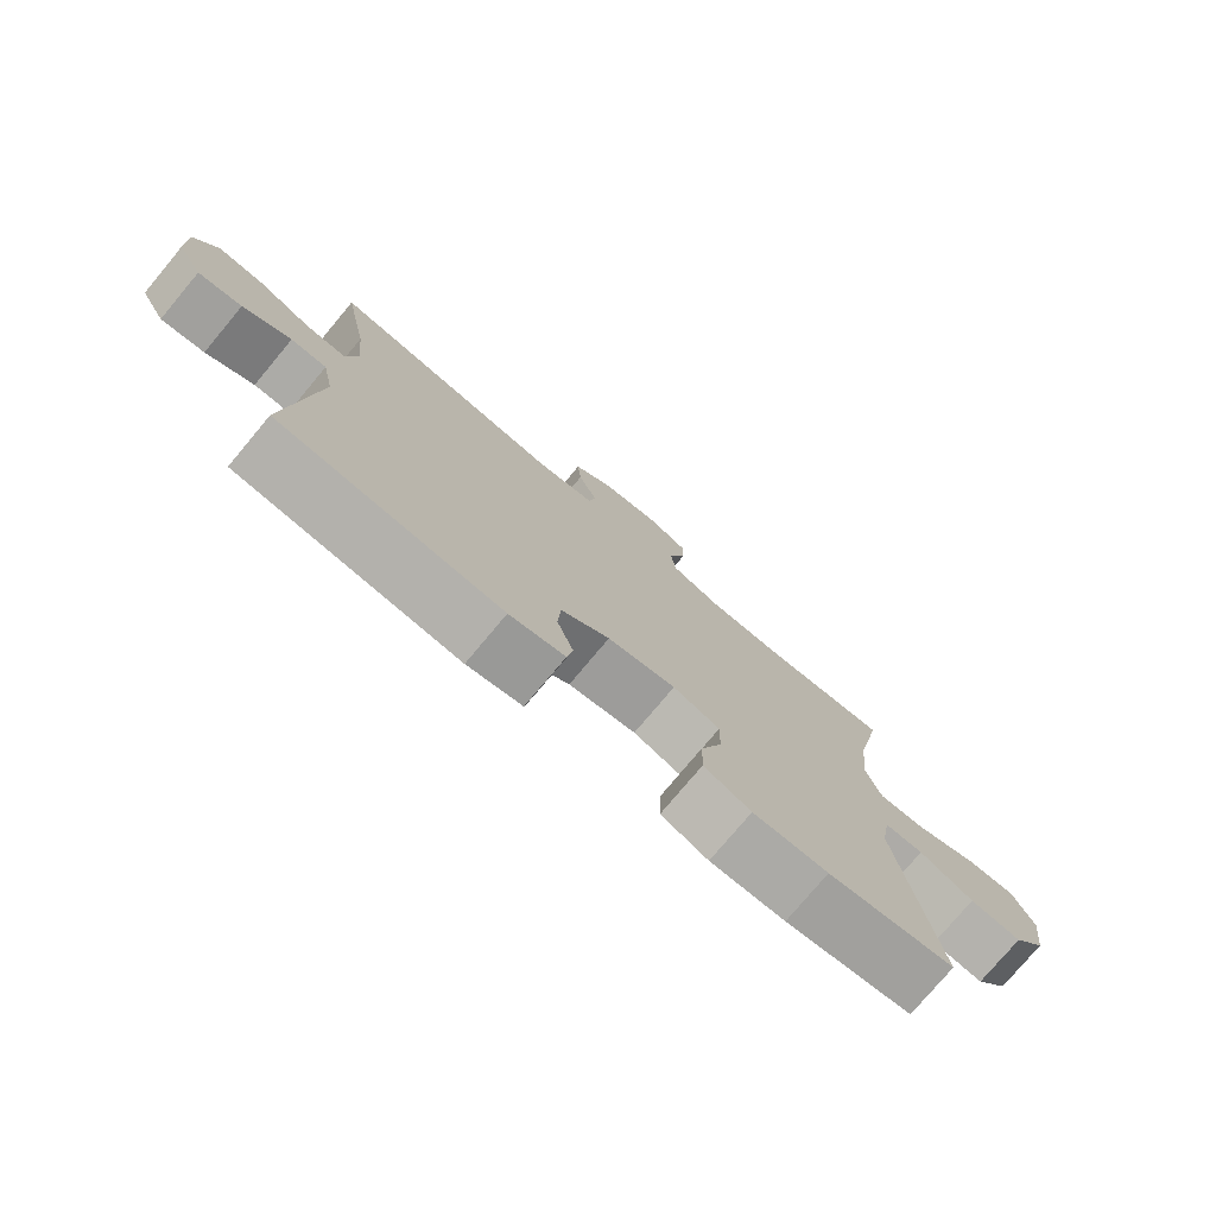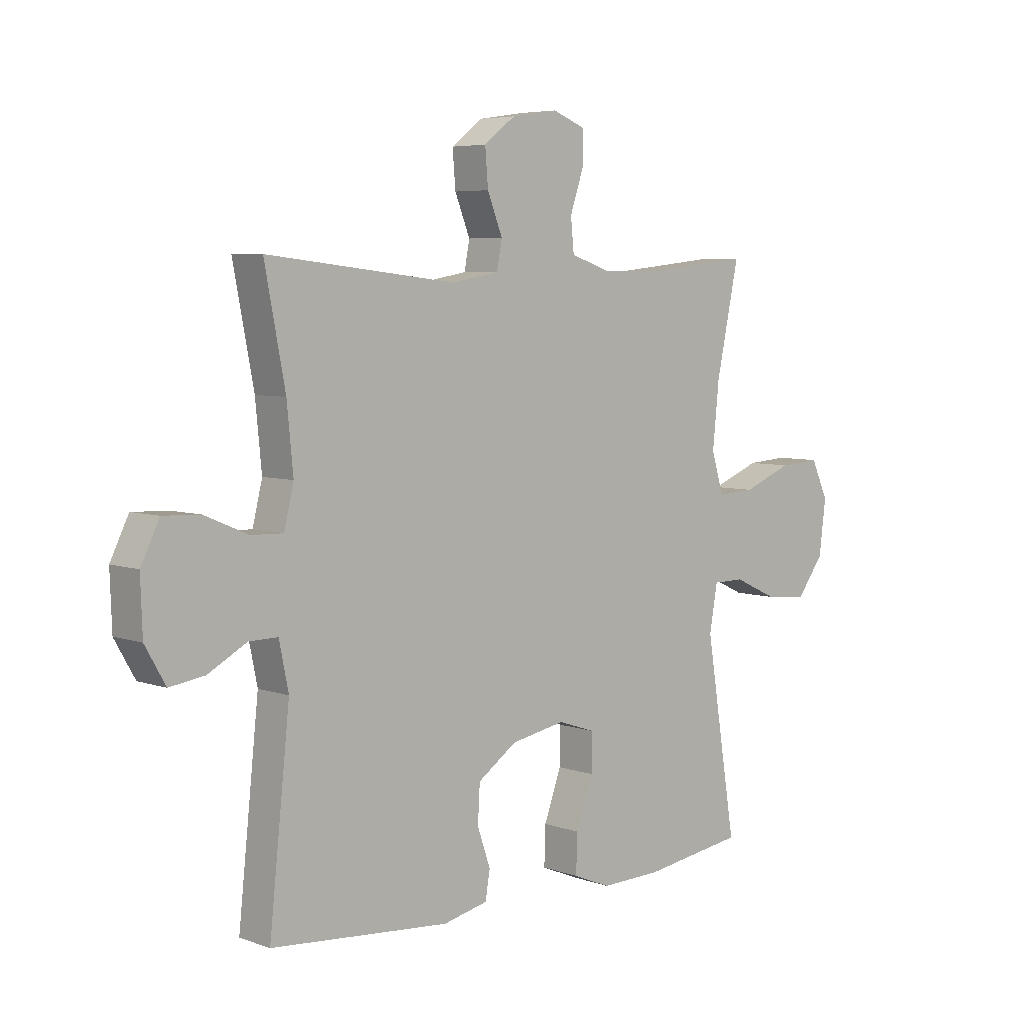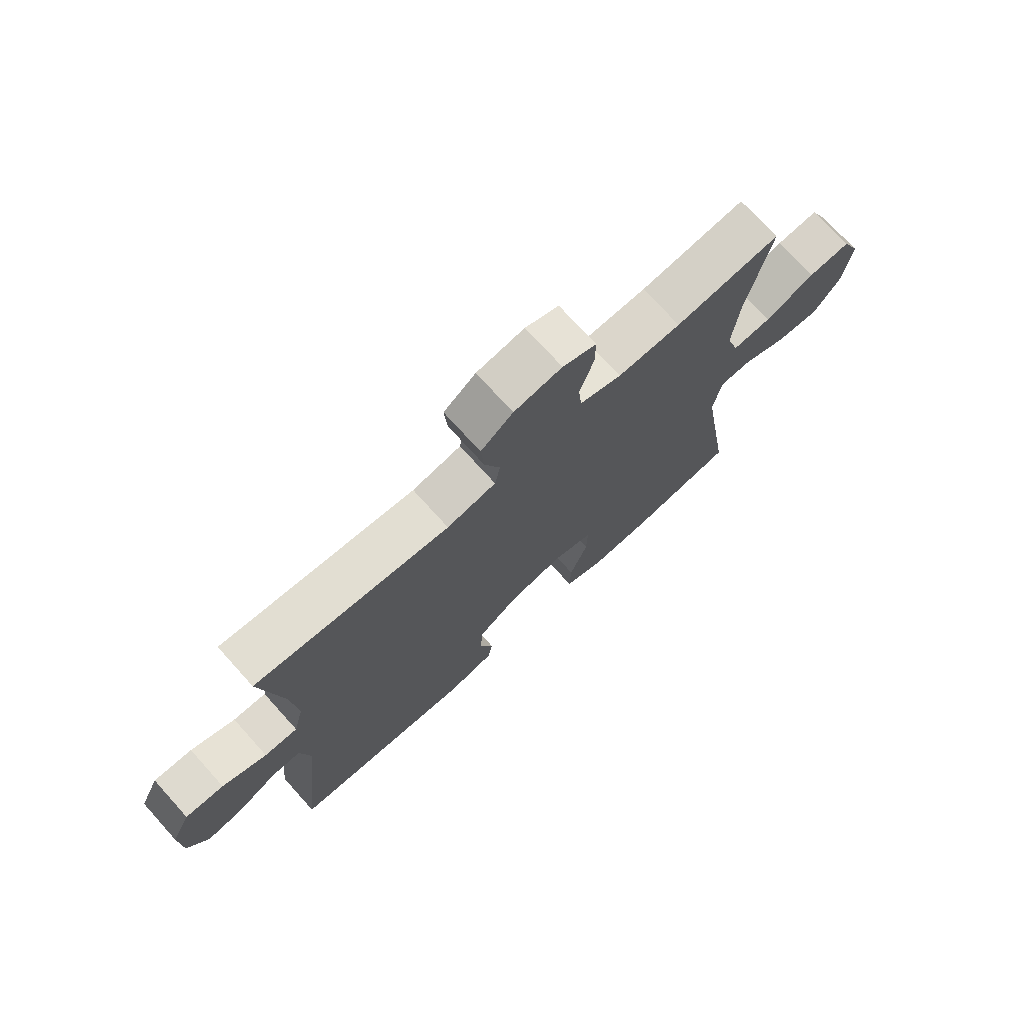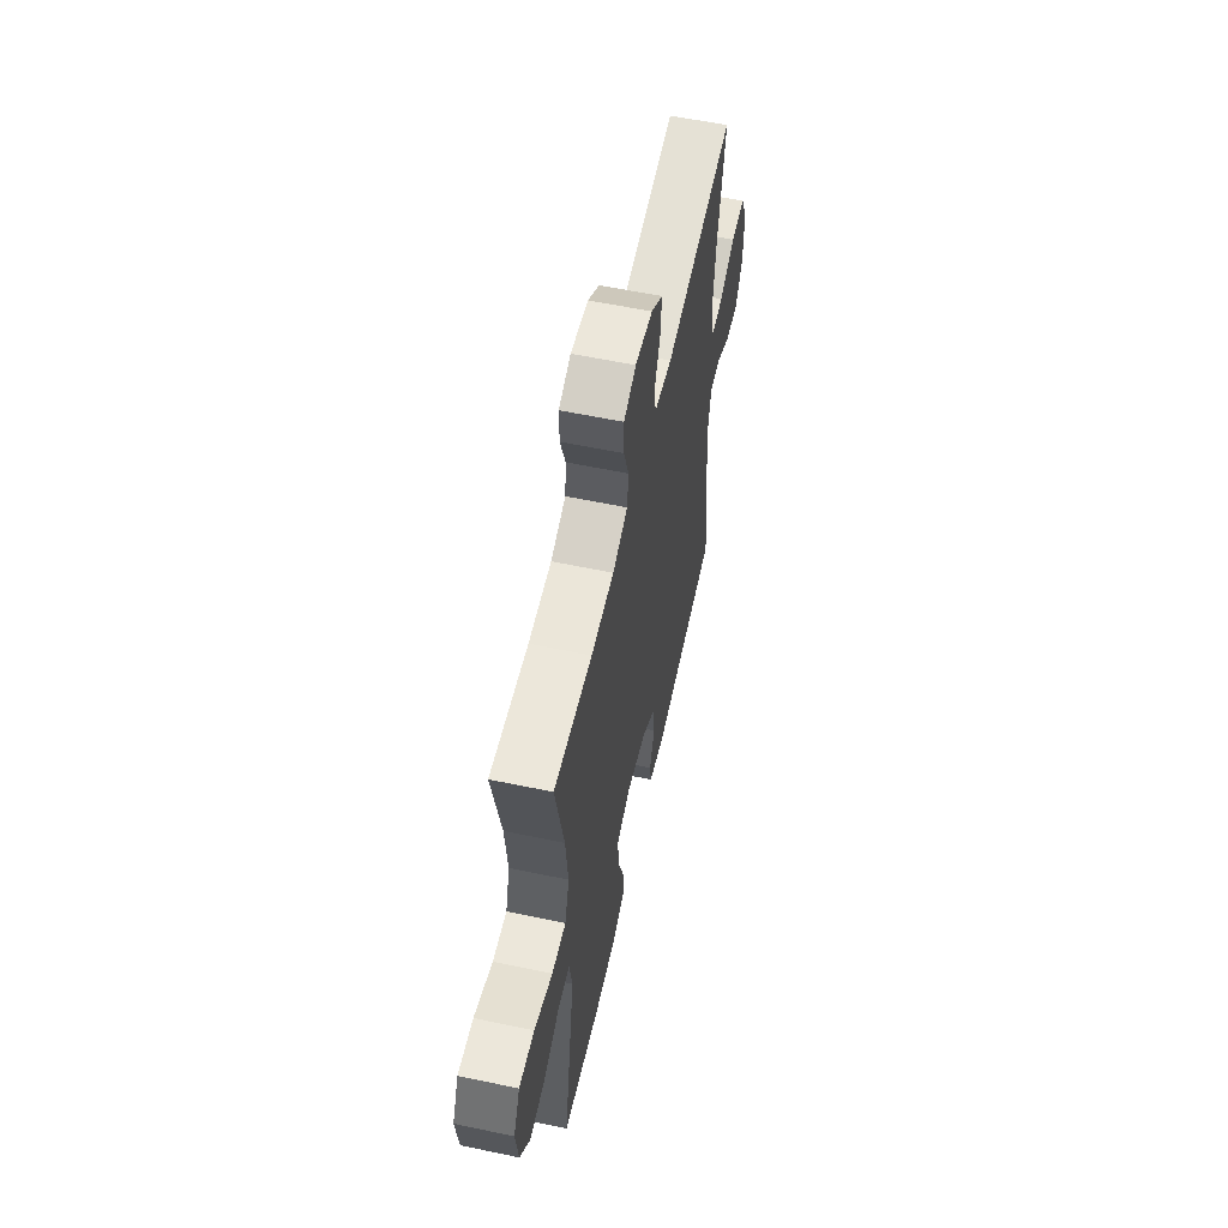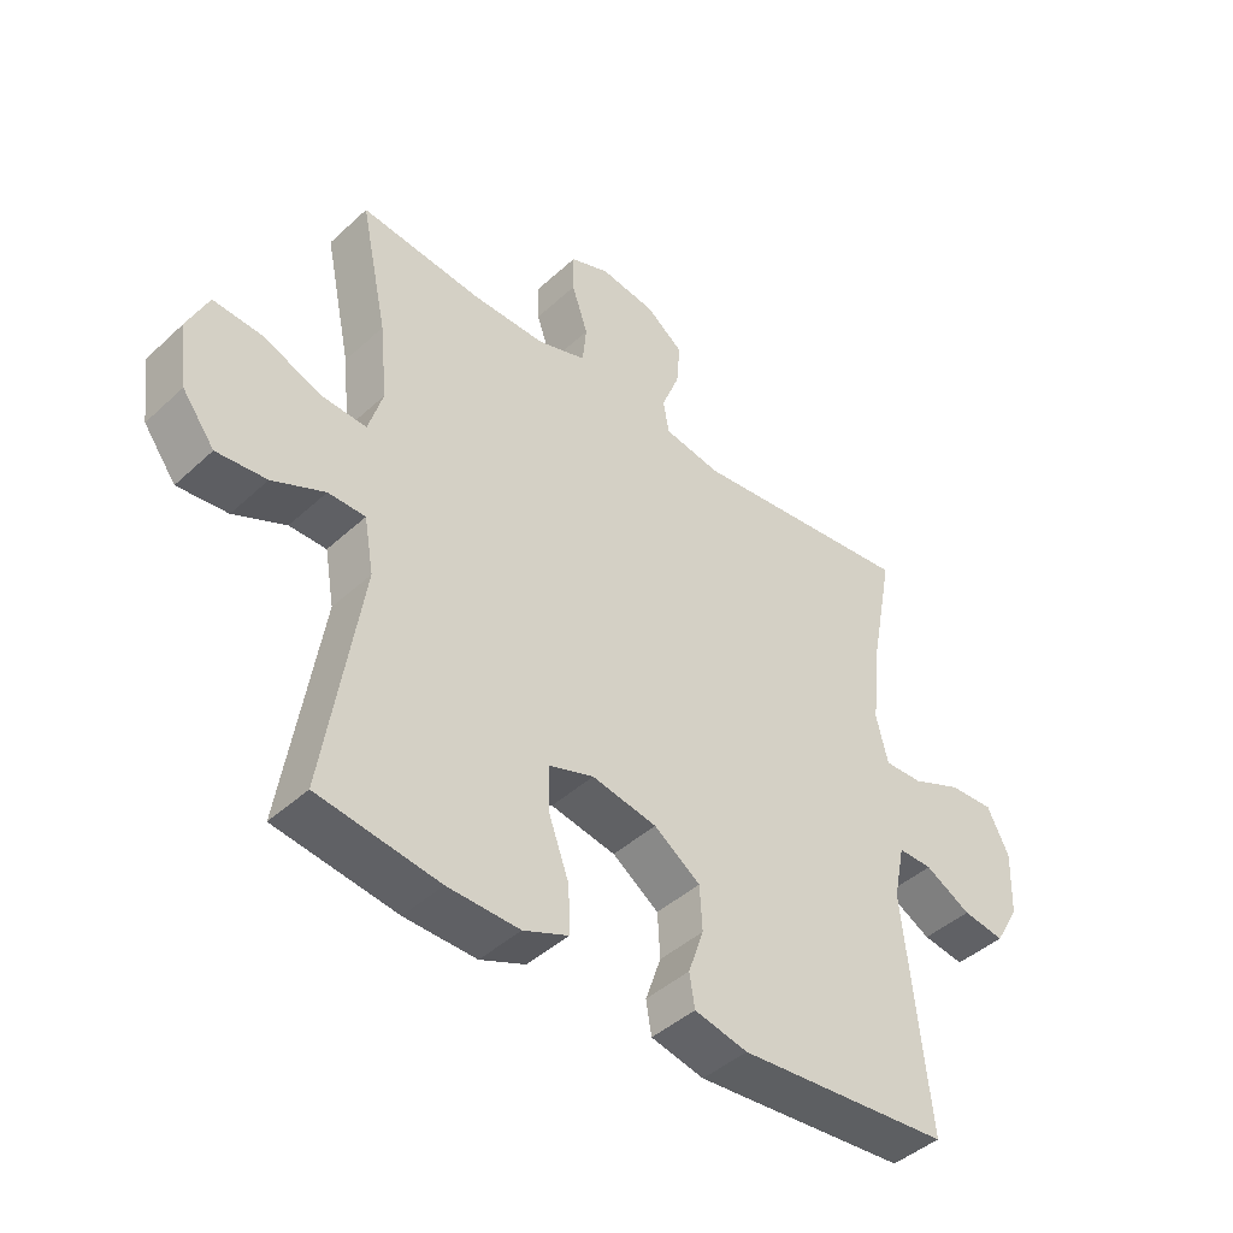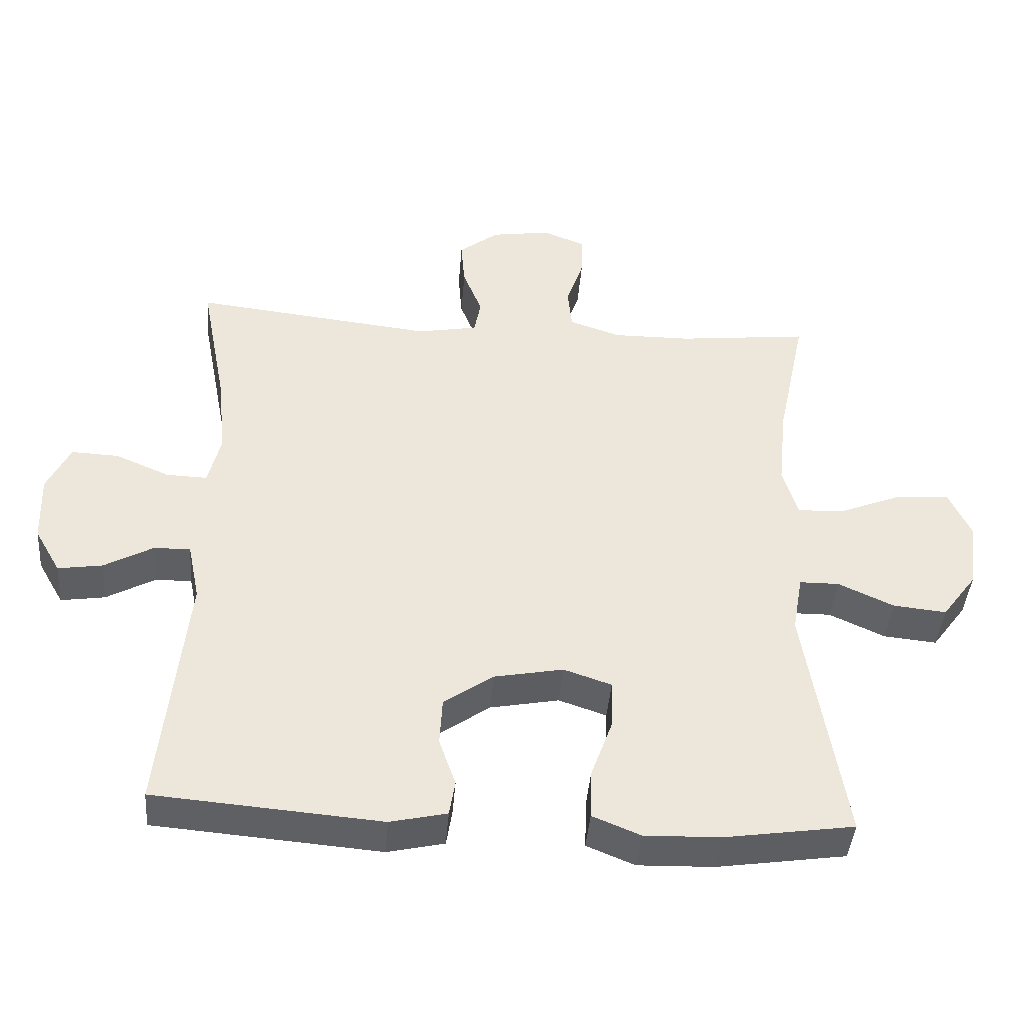
<metadata>
{"format":"obj","ext":"obj","renderer":"f3d","projection":"perspective","resolution":1024,"background":"white","views":[{"elev":-76.7,"azim":-39.9,"up":"+Z"},{"elev":5.6,"azim":-43.0,"up":"+Z"},{"elev":73.1,"azim":-42.1,"up":"+Z"},{"elev":58.1,"azim":102.3,"up":"+Z"},{"elev":-43.6,"azim":137.2,"up":"+Z"},{"elev":-42.0,"azim":-4.5,"up":"+Z"}]}
</metadata>
<code>
o path1898
v 0.4389 0.0375 -0.1663
v 0.4542 0.0375 -0.07956
v 0.5133 0.0375 -0.07914
v 0.5965 0.0375 -0.1173
v 0.6762 0.0375 -0.1251
v 0.7277 0.0375 -0.05601
v 0.7408 0.0375 0.04672
v 0.7081 0.0375 0.1174
v 0.6301 0.0375 0.1121
v 0.5366 0.0375 0.07466
v 0.465 0.0375 0.07063
v 0.4422 0.0375 0.1458
v 0.4544 0.0375 0.2667
v 0.4974 0.0375 0.4714
v 0.3031 0.0375 0.4502
v 0.1864 0.0375 0.4492
v 0.1095 0.0375 0.475
v 0.1034 0.0375 0.5367
v 0.129 0.0375 0.613
v 0.1298 0.0375 0.6749
v 0.06757 0.0375 0.6993
v -0.02091 0.0375 0.6859
v -0.08027 0.0375 0.6406
v -0.07462 0.0375 0.5718
v -0.04597 0.0375 0.4997
v -0.05582 0.0375 0.4474
v -0.1461 0.0375 0.431
v -0.5045 0.0375 0.4714
v -0.4655 0.0375 0.2686
v -0.4537 0.0375 0.1485
v -0.472 0.0375 0.07291
v -0.533 0.0375 0.07486
v -0.6143 0.0375 0.1095
v -0.6849 0.0375 0.1127
v -0.7196 0.0375 0.0416
v -0.716 0.0375 -0.06012
v -0.6775 0.0375 -0.1273
v -0.611 0.0375 -0.1173
v -0.538 0.0375 -0.07713
v -0.4836 0.0375 -0.07645
v -0.4658 0.0375 -0.1633
v -0.5045 0.0375 -0.5303
v -0.1658 0.0375 -0.5583
v -0.08109 0.0375 -0.5391
v -0.0725 0.0375 -0.4869
v -0.09722 0.0375 -0.4156
v -0.0933 0.0375 -0.3448
v -0.01932 0.0375 -0.2932
v 0.08395 0.0375 -0.2735
v 0.1552 0.0375 -0.2975
v 0.1538 0.0375 -0.3689
v 0.121 0.0375 -0.4593
v 0.1188 0.0375 -0.5325
v 0.1904 0.0375 -0.5619
v 0.3045 0.0375 -0.5588
v 0.4974 0.0375 -0.5303
v 0.4389 -0.0375 -0.1663
v 0.4542 -0.0375 -0.07956
v 0.5133 -0.0375 -0.07914
v 0.5965 -0.0375 -0.1173
v 0.6762 -0.0375 -0.1251
v 0.7277 -0.0375 -0.05601
v 0.7408 -0.0375 0.04672
v 0.7081 -0.0375 0.1174
v 0.6301 -0.0375 0.1121
v 0.5366 -0.0375 0.07466
v 0.465 -0.0375 0.07063
v 0.4422 -0.0375 0.1458
v 0.4544 -0.0375 0.2667
v 0.4974 -0.0375 0.4714
v 0.3031 -0.0375 0.4502
v 0.1864 -0.0375 0.4492
v 0.1095 -0.0375 0.475
v 0.1034 -0.0375 0.5367
v 0.129 -0.0375 0.613
v 0.1298 -0.0375 0.6749
v 0.06757 -0.0375 0.6993
v -0.02091 -0.0375 0.6859
v -0.08027 -0.0375 0.6406
v -0.07462 -0.0375 0.5718
v -0.04597 -0.0375 0.4997
v -0.05582 -0.0375 0.4474
v -0.1461 -0.0375 0.431
v -0.5045 -0.0375 0.4714
v -0.4655 -0.0375 0.2686
v -0.4537 -0.0375 0.1485
v -0.472 -0.0375 0.07291
v -0.533 -0.0375 0.07486
v -0.6143 -0.0375 0.1095
v -0.6849 -0.0375 0.1127
v -0.7196 -0.0375 0.0416
v -0.716 -0.0375 -0.06012
v -0.6775 -0.0375 -0.1273
v -0.611 -0.0375 -0.1173
v -0.538 -0.0375 -0.07713
v -0.4836 -0.0375 -0.07645
v -0.4658 -0.0375 -0.1633
v -0.5045 -0.0375 -0.5303
v -0.1658 -0.0375 -0.5583
v -0.08109 -0.0375 -0.5391
v -0.0725 -0.0375 -0.4869
v -0.09722 -0.0375 -0.4156
v -0.0933 -0.0375 -0.3448
v -0.01932 -0.0375 -0.2932
v 0.08395 -0.0375 -0.2735
v 0.1552 -0.0375 -0.2975
v 0.1538 -0.0375 -0.3689
v 0.121 -0.0375 -0.4593
v 0.1188 -0.0375 -0.5325
v 0.1904 -0.0375 -0.5619
v 0.3045 -0.0375 -0.5588
v 0.4974 -0.0375 -0.5303
v 0.1298 0.0375 0.6749
v 0.1298 0.0375 0.6749
v 0.06757 0.0375 0.6993
v -0.02091 0.0375 0.6859
v -0.08027 0.0375 0.6406
v 0.129 0.0375 0.613
v -0.07462 0.0375 0.5718
v 0.1034 0.0375 0.5367
v -0.04597 0.0375 0.4997
v 0.1095 0.0375 0.475
v 0.1095 0.0375 0.475
v -0.05582 0.0375 0.4474
v -0.05582 0.0375 0.4474
v 0.1864 0.0375 0.4492
v 0.4974 0.0375 0.4714
v 0.4974 0.0375 0.4714
v 0.3031 0.0375 0.4502
v -0.1461 0.0375 0.431
v -0.5045 0.0375 0.4714
v -0.5045 0.0375 0.4714
v -0.4655 0.0375 0.2686
v 0.4544 0.0375 0.2667
v -0.4537 0.0375 0.1485
v 0.4422 0.0375 0.1458
v -0.472 0.0375 0.07291
v -0.472 0.0375 0.07291
v 0.465 0.0375 0.07063
v 0.465 0.0375 0.07063
v 0.7408 0.0375 0.04672
v 0.7081 0.0375 0.1174
v 0.7081 0.0375 0.1174
v 0.6301 0.0375 0.1121
v -0.6143 0.0375 0.1095
v -0.6849 0.0375 0.1127
v -0.6849 0.0375 0.1127
v -0.7196 0.0375 0.0416
v 0.5366 0.0375 0.07466
v -0.533 0.0375 0.07486
v 0.7277 0.0375 -0.05601
v -0.716 0.0375 -0.06012
v 0.6762 0.0375 -0.1251
v -0.538 0.0375 -0.07713
v -0.4836 0.0375 -0.07645
v -0.4836 0.0375 -0.07645
v -0.6775 0.0375 -0.1273
v -0.6775 0.0375 -0.1273
v 0.4542 0.0375 -0.07956
v 0.4542 0.0375 -0.07956
v 0.5133 0.0375 -0.07914
v -0.4658 0.0375 -0.1633
v -0.611 0.0375 -0.1173
v 0.5965 0.0375 -0.1173
v 0.4389 0.0375 -0.1663
v 0.08395 0.0375 -0.2735
v 0.1552 0.0375 -0.2975
v 0.1552 0.0375 -0.2975
v -0.01932 0.0375 -0.2932
v -0.0933 0.0375 -0.3448
v 0.1538 0.0375 -0.3689
v -0.09722 0.0375 -0.4156
v 0.121 0.0375 -0.4593
v -0.0725 0.0375 -0.4869
v 0.1188 0.0375 -0.5325
v 0.1188 0.0375 -0.5325
v -0.08109 0.0375 -0.5391
v -0.08109 0.0375 -0.5391
v -0.5045 0.0375 -0.5303
v -0.5045 0.0375 -0.5303
v 0.4974 0.0375 -0.5303
v 0.4974 0.0375 -0.5303
v 0.1904 0.0375 -0.5619
v -0.1658 0.0375 -0.5583
v 0.3045 0.0375 -0.5588
v 0.1298 -0.0375 0.6749
v 0.1298 -0.0375 0.6749
v 0.06757 -0.0375 0.6993
v -0.02091 -0.0375 0.6859
v -0.08027 -0.0375 0.6406
v 0.129 -0.0375 0.613
v -0.07462 -0.0375 0.5718
v 0.1034 -0.0375 0.5367
v -0.04597 -0.0375 0.4997
v 0.1095 -0.0375 0.475
v 0.1095 -0.0375 0.475
v -0.05582 -0.0375 0.4474
v -0.05582 -0.0375 0.4474
v 0.1864 -0.0375 0.4492
v 0.4974 -0.0375 0.4714
v 0.4974 -0.0375 0.4714
v 0.3031 -0.0375 0.4502
v -0.1461 -0.0375 0.431
v -0.5045 -0.0375 0.4714
v -0.5045 -0.0375 0.4714
v -0.4655 -0.0375 0.2686
v 0.4544 -0.0375 0.2667
v -0.4537 -0.0375 0.1485
v 0.4422 -0.0375 0.1458
v -0.472 -0.0375 0.07291
v -0.472 -0.0375 0.07291
v 0.465 -0.0375 0.07063
v 0.465 -0.0375 0.07063
v 0.7408 -0.0375 0.04672
v 0.7081 -0.0375 0.1174
v 0.7081 -0.0375 0.1174
v 0.6301 -0.0375 0.1121
v -0.6143 -0.0375 0.1095
v -0.6849 -0.0375 0.1127
v -0.6849 -0.0375 0.1127
v -0.7196 -0.0375 0.0416
v 0.5366 -0.0375 0.07466
v -0.533 -0.0375 0.07486
v 0.7277 -0.0375 -0.05601
v -0.716 -0.0375 -0.06012
v 0.6762 -0.0375 -0.1251
v -0.538 -0.0375 -0.07713
v -0.4836 -0.0375 -0.07645
v -0.4836 -0.0375 -0.07645
v -0.6775 -0.0375 -0.1273
v -0.6775 -0.0375 -0.1273
v 0.4542 -0.0375 -0.07956
v 0.4542 -0.0375 -0.07956
v 0.5133 -0.0375 -0.07914
v -0.4658 -0.0375 -0.1633
v -0.611 -0.0375 -0.1173
v 0.5965 -0.0375 -0.1173
v 0.4389 -0.0375 -0.1663
v 0.08395 -0.0375 -0.2735
v 0.1552 -0.0375 -0.2975
v 0.1552 -0.0375 -0.2975
v -0.01932 -0.0375 -0.2932
v -0.0933 -0.0375 -0.3448
v 0.1538 -0.0375 -0.3689
v -0.09722 -0.0375 -0.4156
v 0.121 -0.0375 -0.4593
v -0.0725 -0.0375 -0.4869
v 0.1188 -0.0375 -0.5325
v 0.1188 -0.0375 -0.5325
v -0.08109 -0.0375 -0.5391
v -0.08109 -0.0375 -0.5391
v -0.5045 -0.0375 -0.5303
v -0.5045 -0.0375 -0.5303
v 0.4974 -0.0375 -0.5303
v 0.4974 -0.0375 -0.5303
v 0.1904 -0.0375 -0.5619
v -0.1658 -0.0375 -0.5583
v 0.3045 -0.0375 -0.5588
f 237 222 234
f 197 199 195
f 221 218 219
f 221 227 218
f 210 242 208
f 245 257 247
f 238 244 258
f 218 227 223
f 246 256 244
f 207 199 209
f 188 191 186
f 245 243 252
f 192 189 190
f 214 217 224
f 208 203 206
f 223 228 210
f 250 247 257
f 226 224 237
f 202 207 200
f 199 207 202
f 232 212 239
f 234 222 212
f 228 242 210
f 189 191 188
f 240 232 239
f 206 203 204
f 215 217 214
f 236 225 230
f 194 193 192
f 203 239 197
f 192 193 189
f 242 239 203
f 222 237 217
f 224 217 237
f 235 242 228
f 239 209 199
f 235 243 242
f 252 243 235
f 240 238 232
f 228 223 227
f 257 245 252
f 244 238 240
f 239 199 197
f 258 244 256
f 239 212 209
f 195 193 194
f 248 256 246
f 242 203 208
f 234 212 232
f 225 227 221
f 193 191 189
f 238 258 254
f 197 195 194
f 227 225 236
f 114 21 77 187
f 21 22 78 77
f 22 23 79 78
f 19 20 76 75
f 23 24 80 79
f 18 19 75 74
f 24 25 81 80
f 123 18 74 196
f 25 125 198 81
f 16 17 73 72
f 128 15 71 201
f 15 16 72 71
f 26 27 83 82
f 27 132 205 83
f 28 29 85 84
f 13 14 70 69
f 29 30 86 85
f 12 13 69 68
f 30 138 211 86
f 140 12 68 213
f 7 143 216 63
f 8 9 65 64
f 33 147 220 89
f 34 35 91 90
f 9 10 66 65
f 32 33 89 88
f 31 32 88 87
f 10 11 67 66
f 6 7 63 62
f 35 36 92 91
f 5 6 62 61
f 39 156 229 95
f 36 158 231 92
f 160 3 59 233
f 40 41 97 96
f 38 39 95 94
f 37 38 94 93
f 4 5 61 60
f 3 4 60 59
f 1 2 58 57
f 49 168 241 105
f 48 49 105 104
f 47 48 104 103
f 50 51 107 106
f 46 47 103 102
f 51 52 108 107
f 45 46 102 101
f 52 176 249 108
f 178 45 101 251
f 41 180 253 97
f 182 1 57 255
f 53 54 110 109
f 43 44 100 99
f 42 43 99 98
f 55 56 112 111
f 54 55 111 110
f 164 161 149
f 124 122 126
f 148 146 145
f 148 145 154
f 137 135 169
f 172 174 184
f 165 185 171
f 145 150 154
f 173 171 183
f 134 136 126
f 115 113 118
f 172 179 170
f 119 117 116
f 141 151 144
f 135 133 130
f 150 137 155
f 177 184 174
f 153 164 151
f 129 127 134
f 126 129 134
f 159 166 139
f 161 139 149
f 155 137 169
f 116 115 118
f 167 166 159
f 133 131 130
f 142 141 144
f 163 157 152
f 121 119 120
f 130 124 166
f 119 116 120
f 169 130 166
f 149 144 164
f 151 164 144
f 162 155 169
f 166 126 136
f 162 169 170
f 179 162 170
f 167 159 165
f 155 154 150
f 184 179 172
f 171 167 165
f 166 124 126
f 185 183 171
f 166 136 139
f 122 121 120
f 175 173 183
f 169 135 130
f 161 159 139
f 152 148 154
f 120 116 118
f 165 181 185
f 124 121 122
f 154 163 152

</code>
